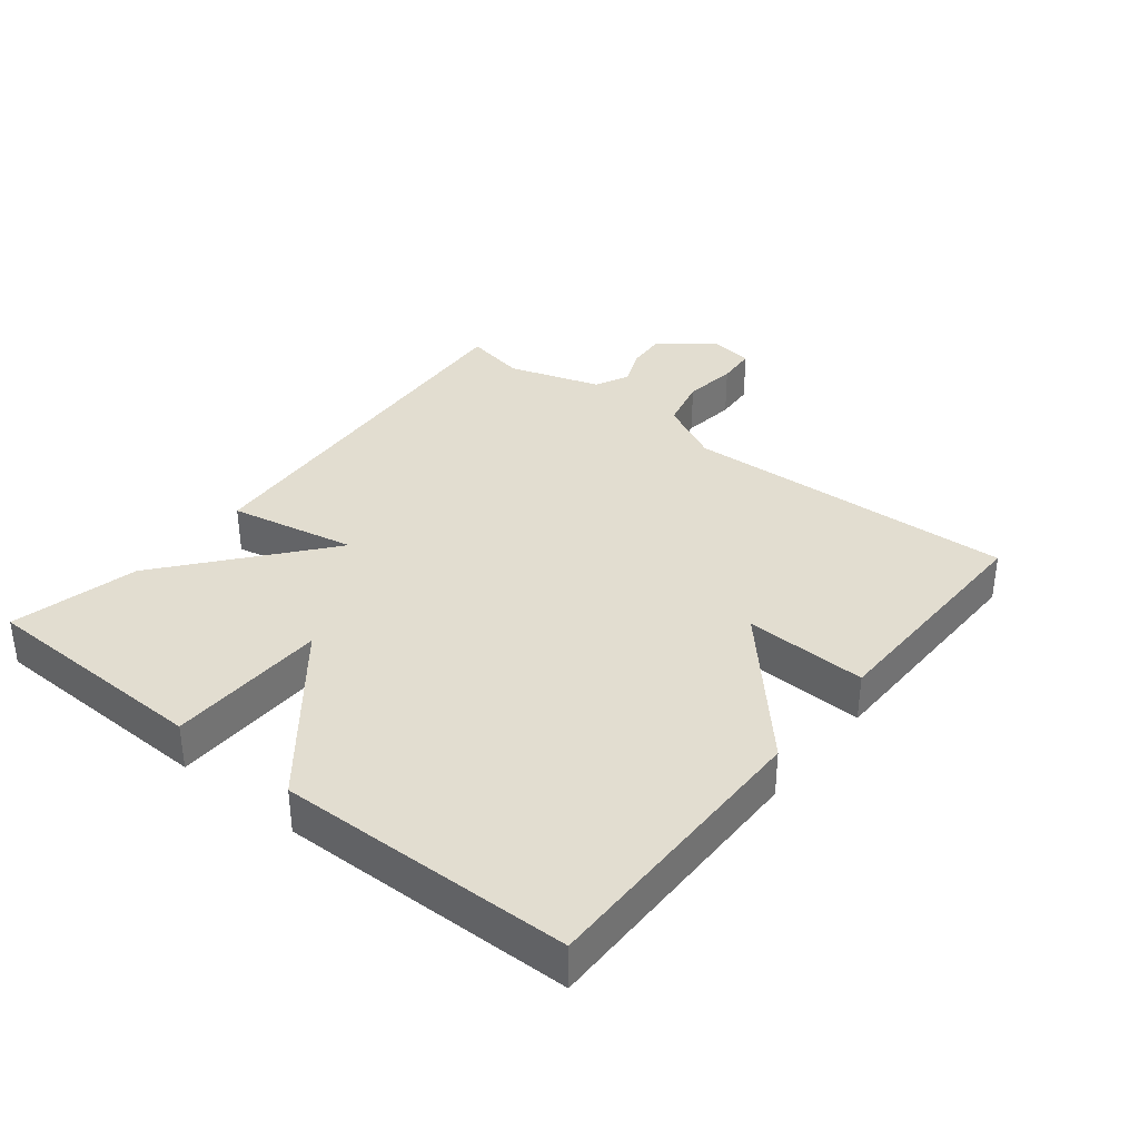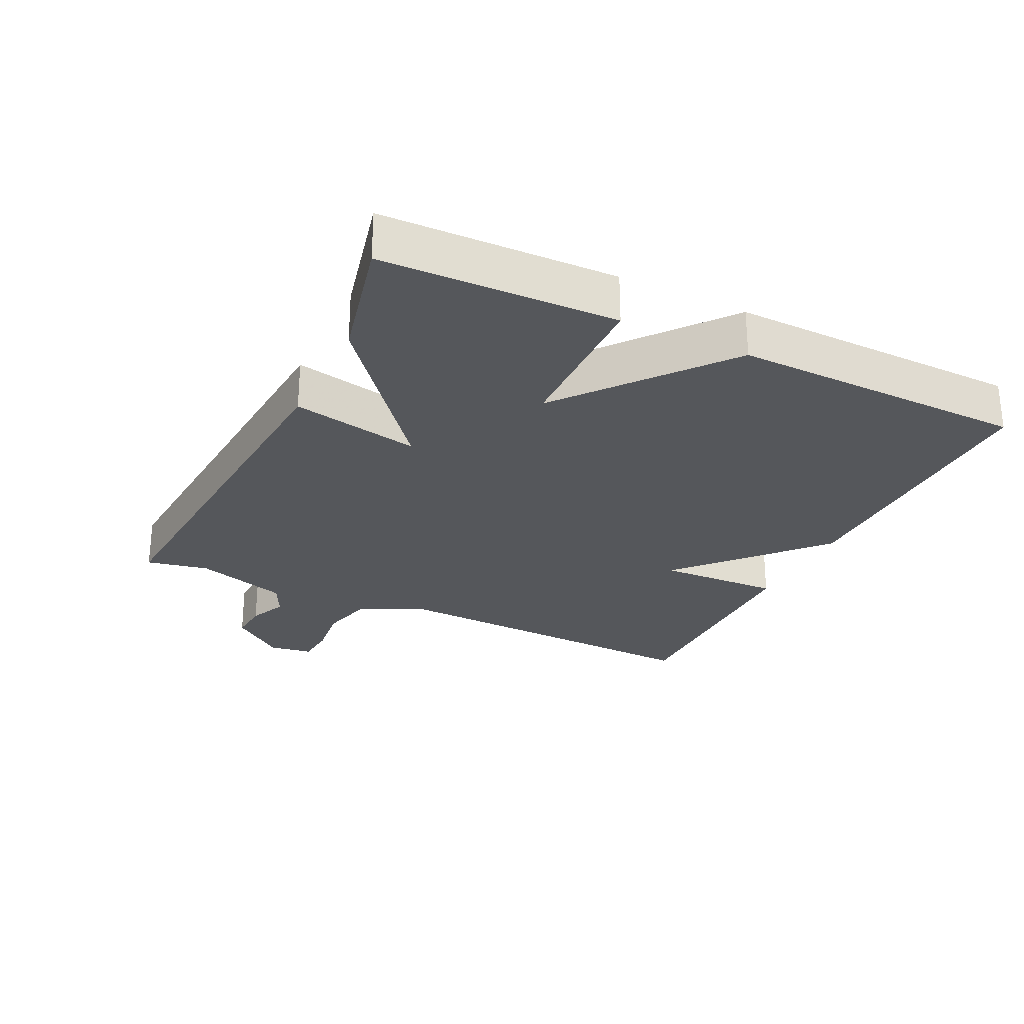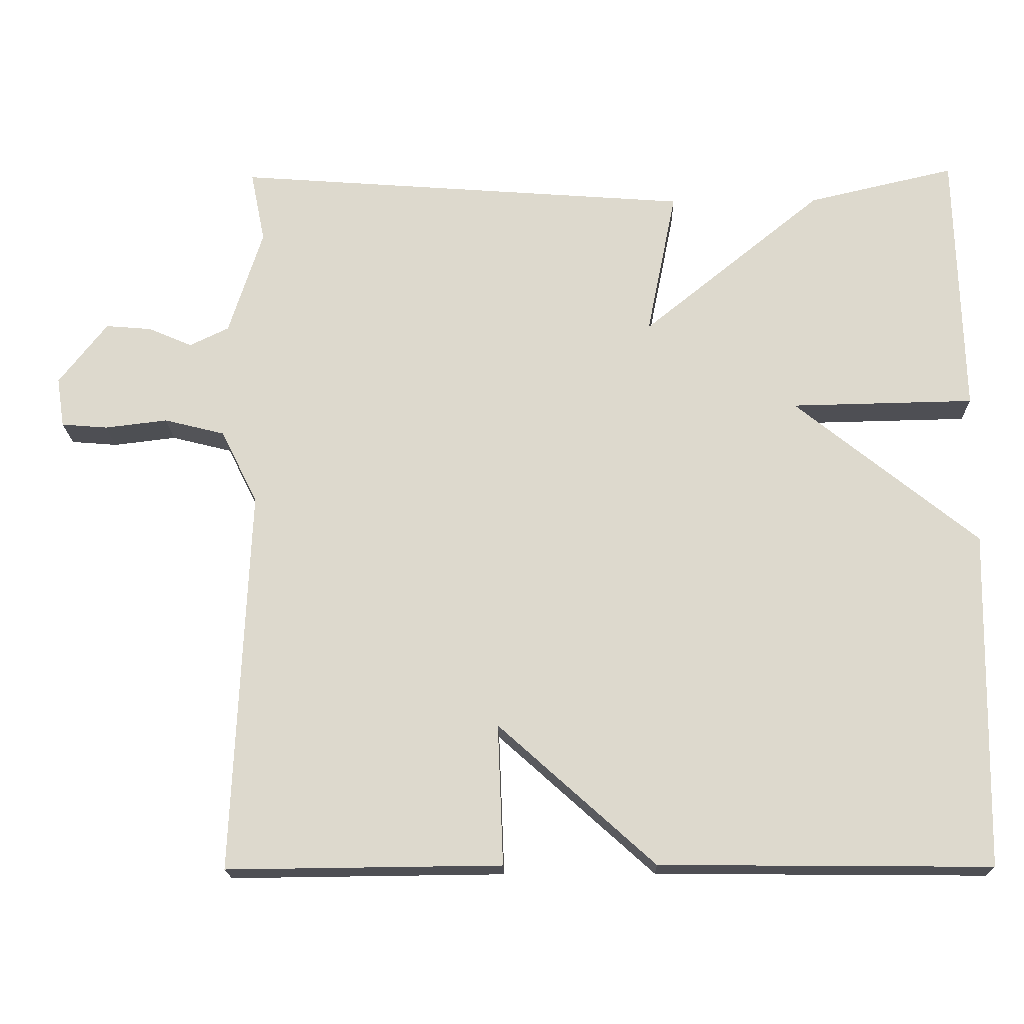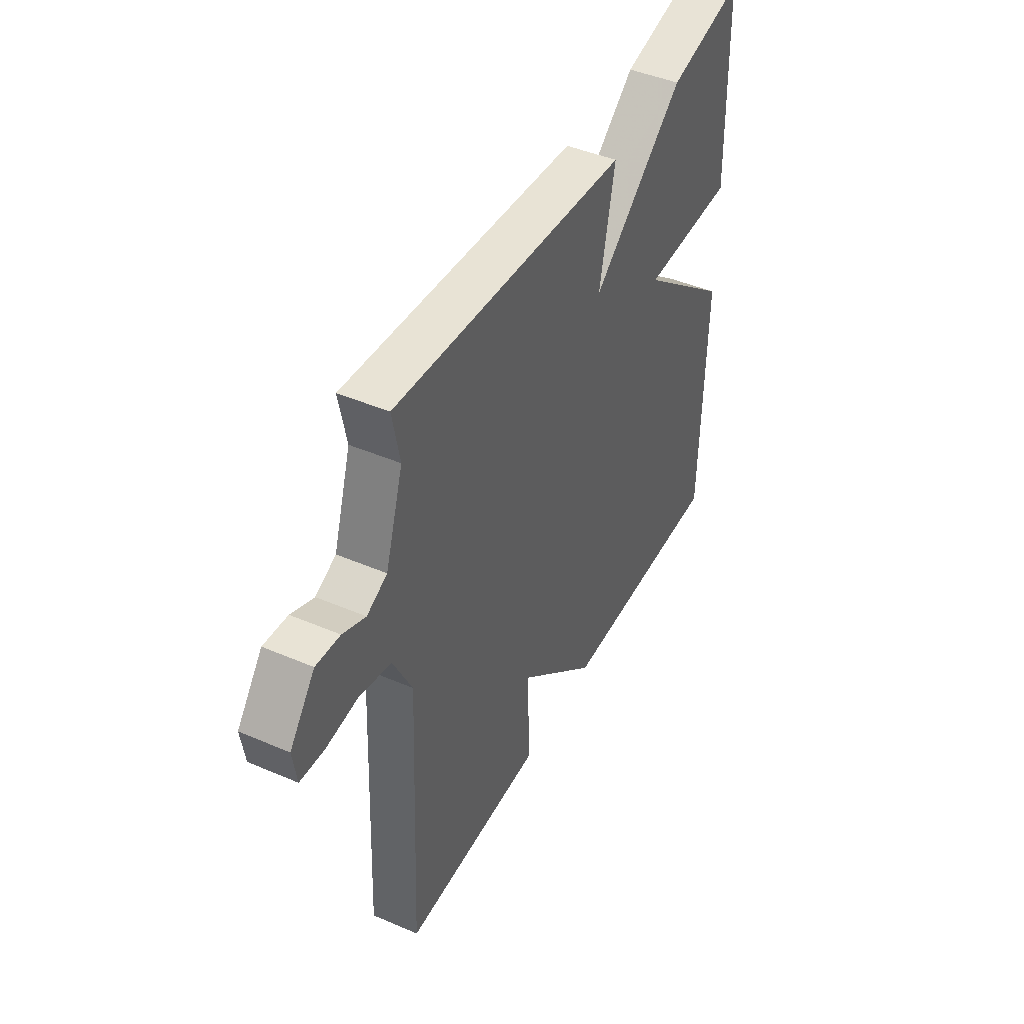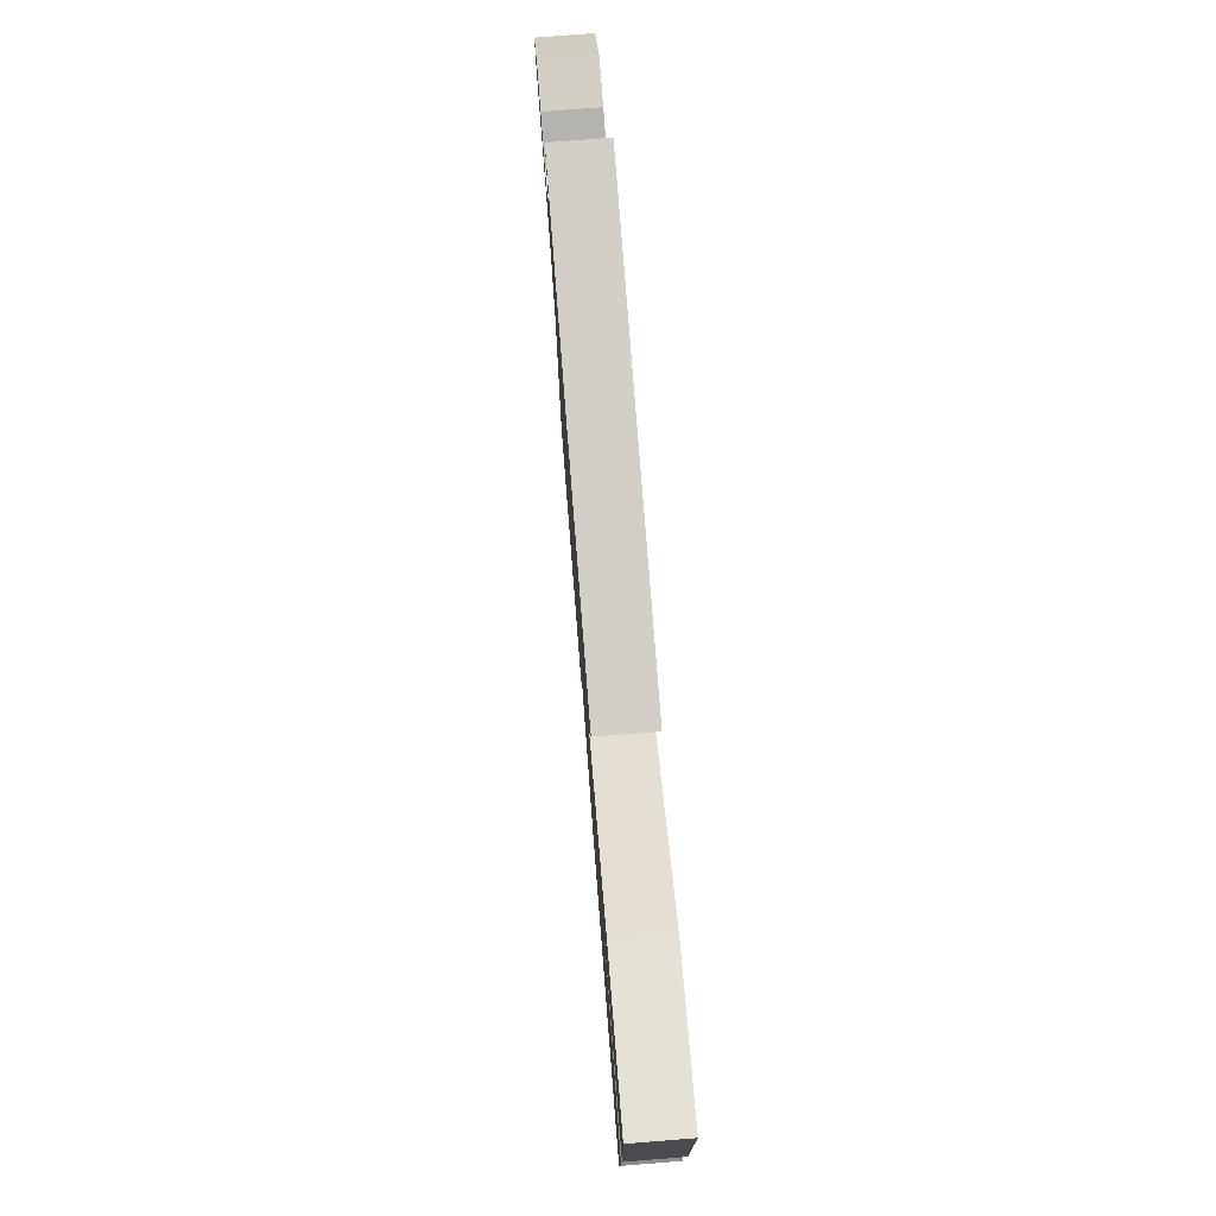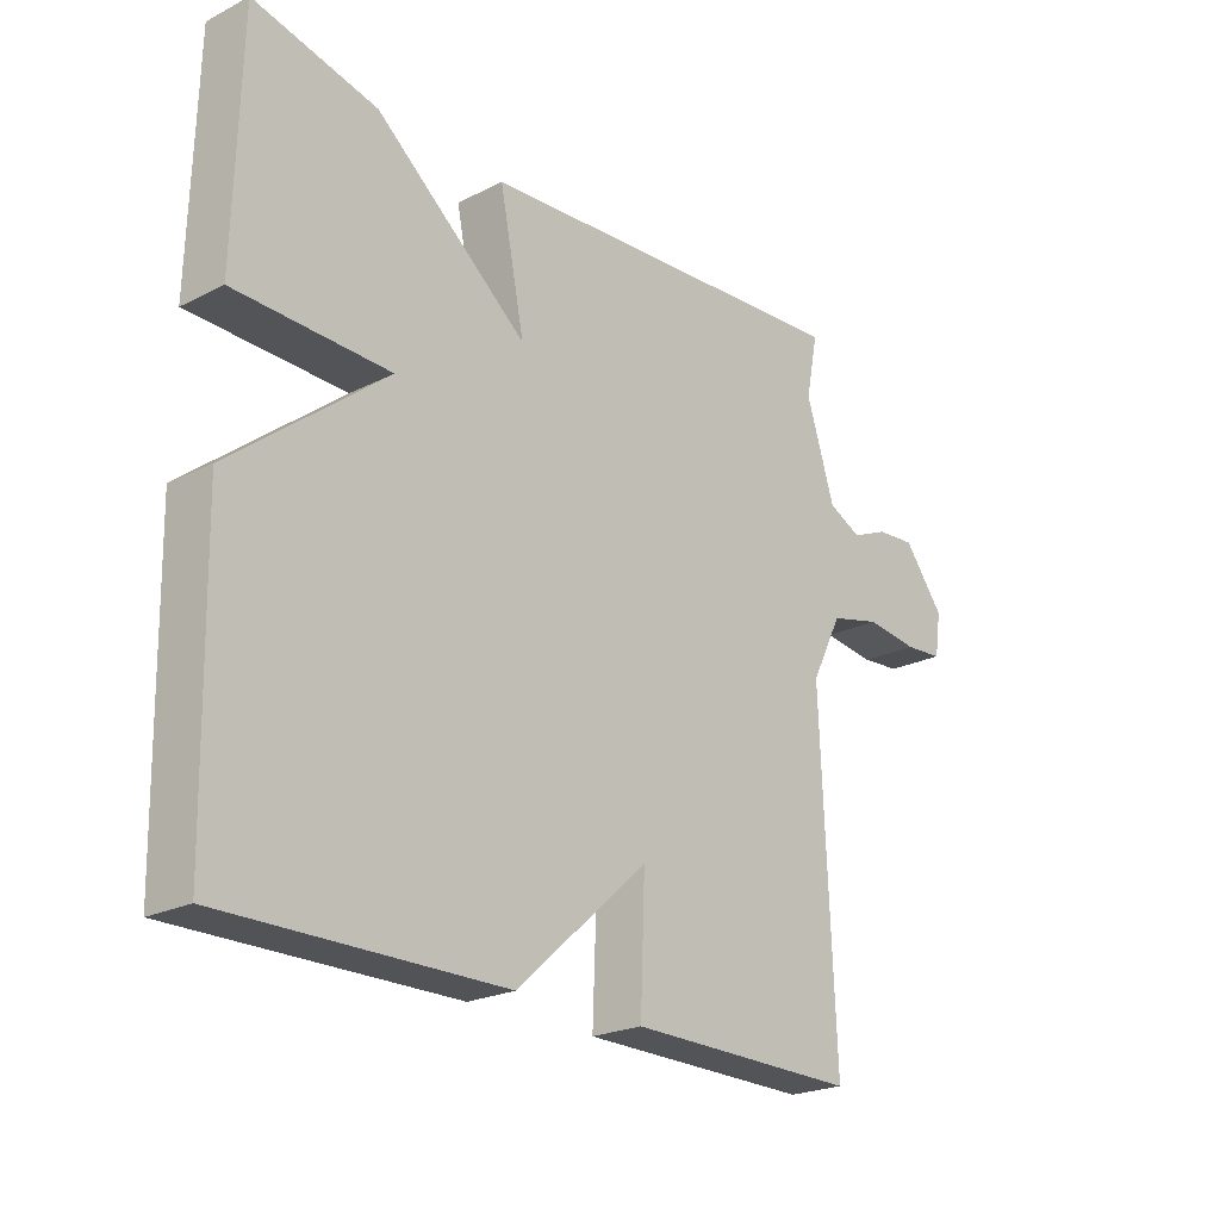
<metadata>
{"format":"obj","ext":"obj","renderer":"f3d","projection":"perspective","resolution":1024,"background":"white","views":[{"elev":35.4,"azim":128.7,"up":"+Y"},{"elev":-26.8,"azim":64.2,"up":"+Y"},{"elev":-18.4,"azim":1.2,"up":"+Z"},{"elev":44.4,"azim":-63.4,"up":"+Z"},{"elev":77.1,"azim":85.5,"up":"+Z"},{"elev":-22.7,"azim":130.9,"up":"+Z"}]}
</metadata>
<code>
v 0.5 0.07 0.5
v 0.509 0.07 0.146
v 0.267 0.07 0.141
v 0.509 0.07 -0.054
v 0.5 0.07 -0.5
v 0.063 0.07 -0.496
v -0.144 0.07 -0.31
v -0.137 0.07 -0.496
v -0.5 0.07 -0.5
v -0.478 0.07 0.009
v -0.527 0.07 0.106
v -0.607 0.07 0.126
v -0.69 0.07 0.116
v -0.751 0.07 0.121
v -0.761 0.07 0.187
v -0.697 0.07 0.269
v -0.636 0.07 0.264
v -0.578 0.07 0.239
v -0.526 0.07 0.264
v -0.481 0.07 0.405
v -0.5 0.07 0.5
v 0.106 0.07 0.455
v 0.067 0.07 0.261
v 0.306 0.07 0.455
v 0.5 0 0.5
v 0.509 0 0.146
v 0.267 0 0.141
v 0.509 0 -0.054
v 0.5 0 -0.5
v 0.063 0 -0.496
v -0.144 0 -0.31
v -0.137 0 -0.496
v -0.5 0 -0.5
v -0.478 0 0.009
v -0.527 0 0.106
v -0.607 0 0.126
v -0.69 0 0.116
v -0.751 0 0.121
v -0.761 0 0.187
v -0.697 0 0.269
v -0.636 0 0.264
v -0.578 0 0.239
v -0.526 0 0.264
v -0.481 0 0.405
v -0.5 0 0.5
v 0.106 0 0.455
v 0.067 0 0.261
v 0.306 0 0.455
f 1 2 3
f 24 1 3
f 23 24 3
f 20 21 22 23
f 5 6 7
f 4 5 7
f 3 4 7
f 23 3 7
f 20 23 7
f 19 20 7
f 18 19 7 8
f 16 17 18
f 15 16 18
f 14 15 18
f 13 14 18
f 12 13 18
f 11 12 18
f 10 11 18 8
f 8 9 10
f 27 26 25
f 27 25 48
f 27 48 47
f 47 46 45 44
f 31 30 29
f 31 29 28
f 31 28 27
f 31 27 47
f 31 47 44
f 31 44 43
f 32 31 43 42
f 42 41 40
f 42 40 39
f 42 39 38
f 42 38 37
f 42 37 36
f 42 36 35
f 32 42 35 34
f 34 33 32
f 1 25 26 2
f 2 26 27 3
f 3 27 28 4
f 4 28 29 5
f 5 29 30 6
f 6 30 31 7
f 7 31 32 8
f 8 32 33 9
f 9 33 34 10
f 10 34 35 11
f 11 35 36 12
f 12 36 37 13
f 13 37 38 14
f 14 38 39 15
f 15 39 40 16
f 16 40 41 17
f 17 41 42 18
f 18 42 43 19
f 19 43 44 20
f 20 44 45 21
f 21 45 46 22
f 22 46 47 23
f 23 47 48 24
f 24 48 25 1

</code>
